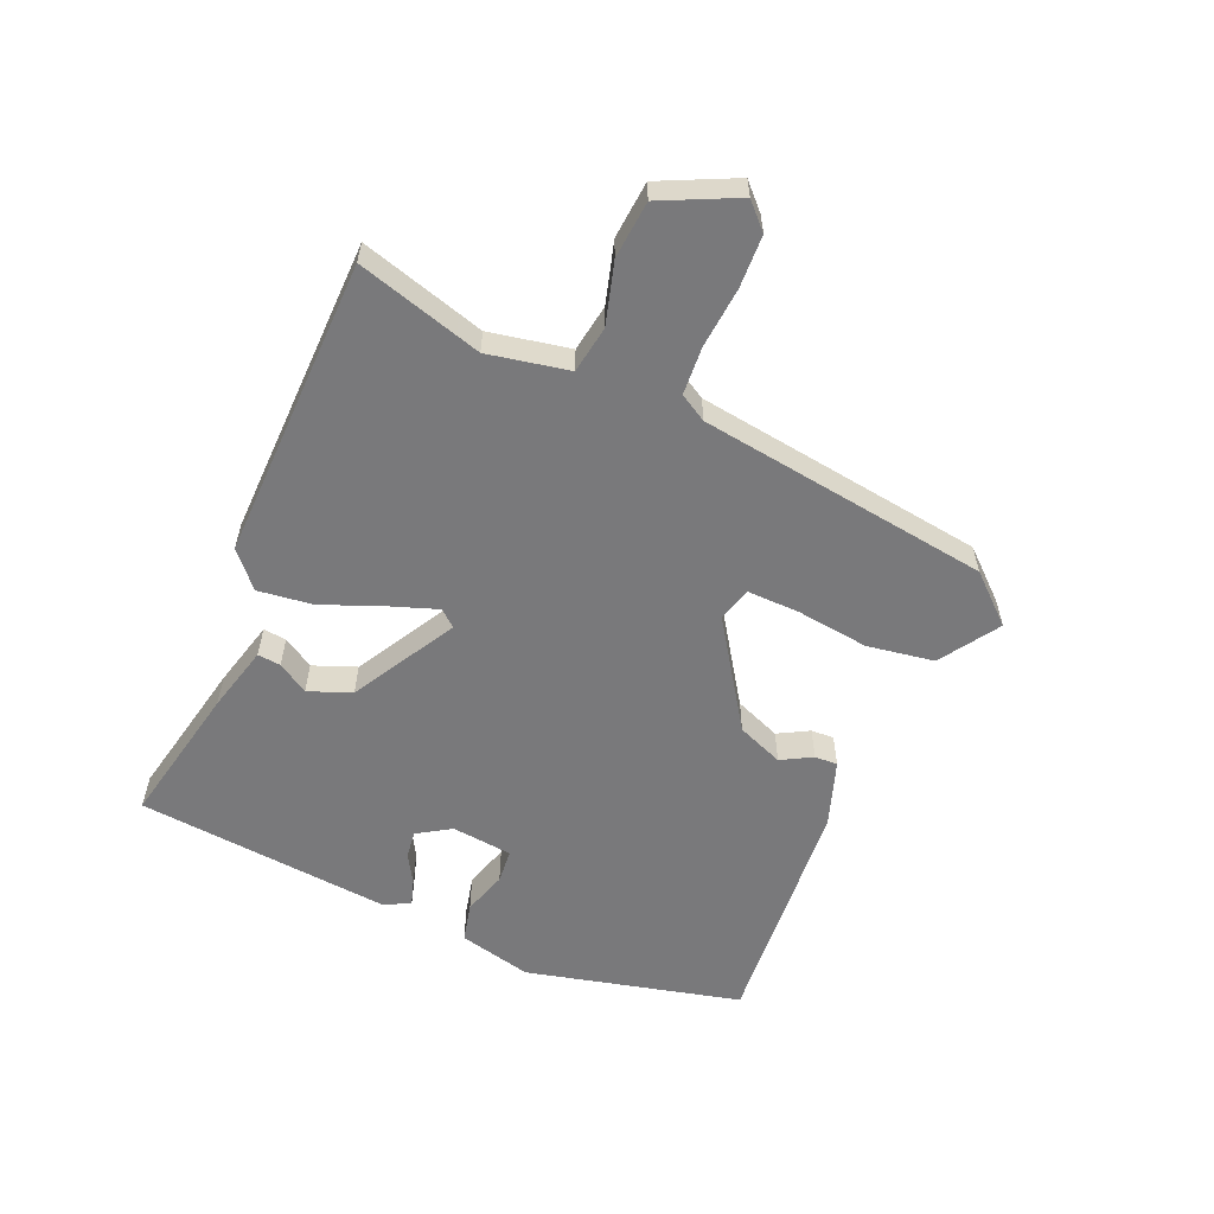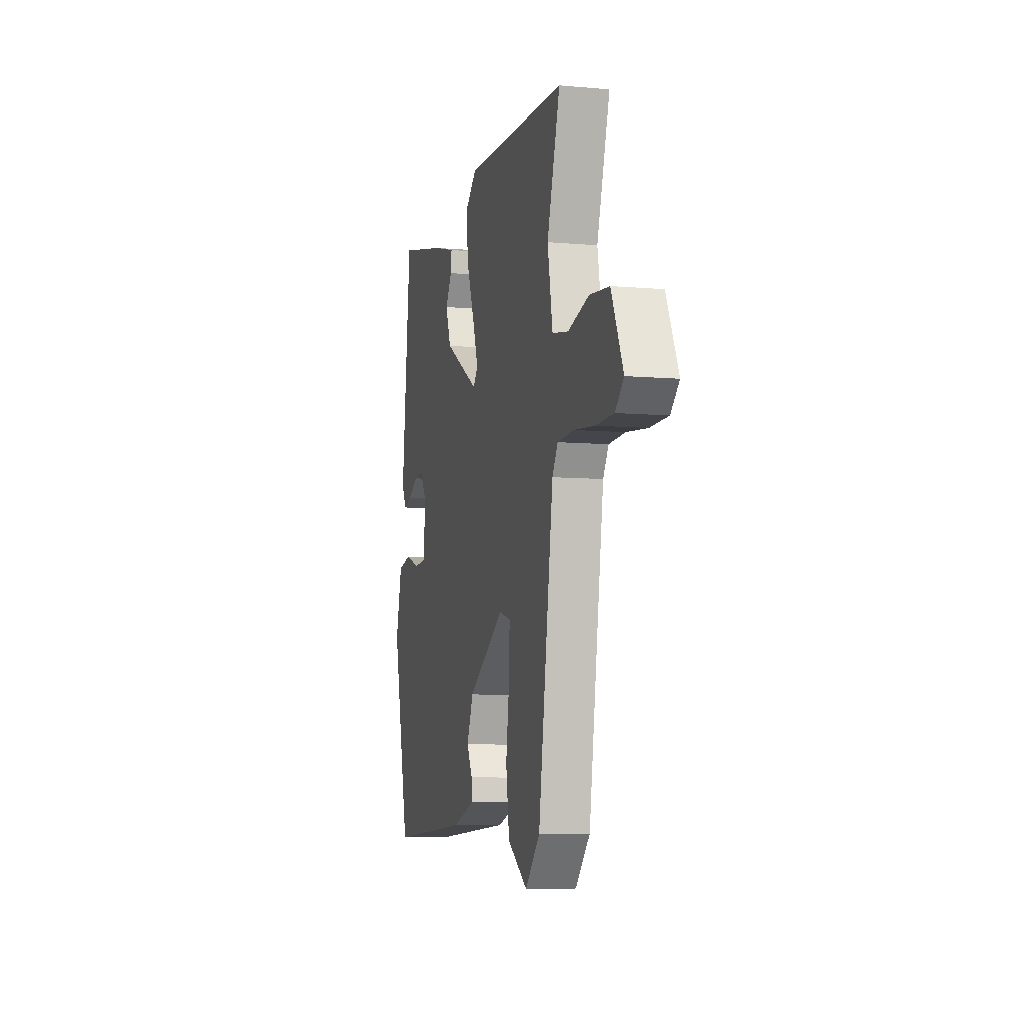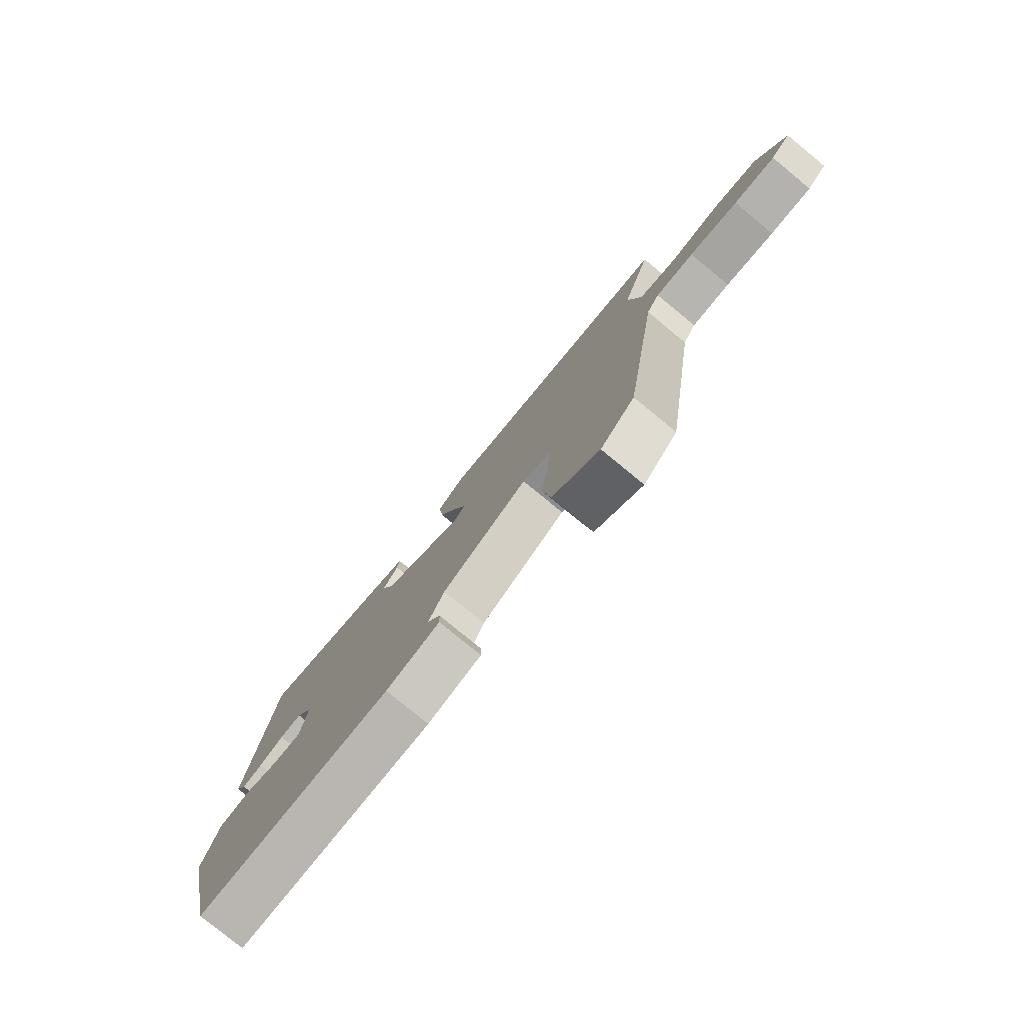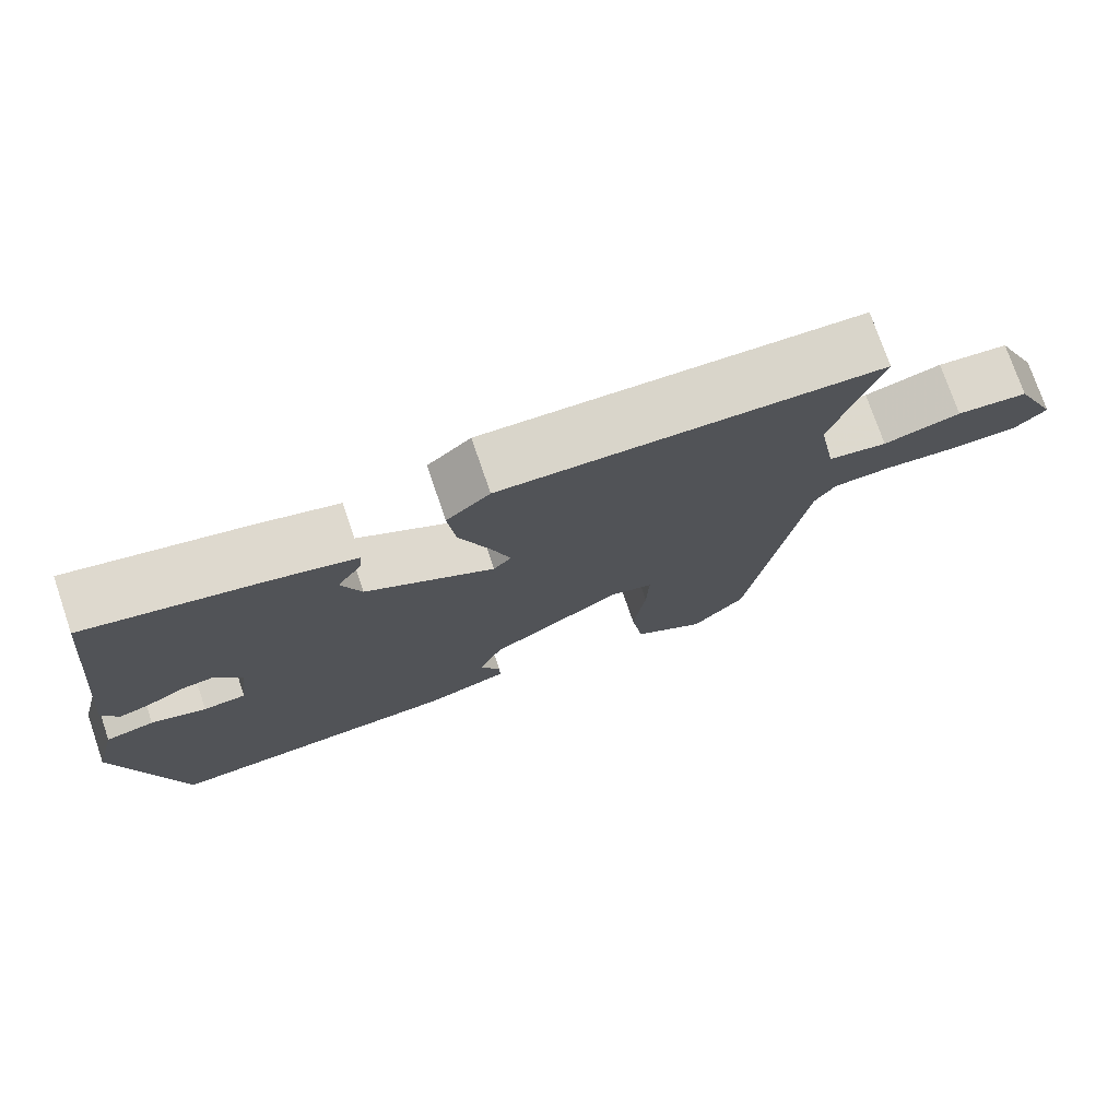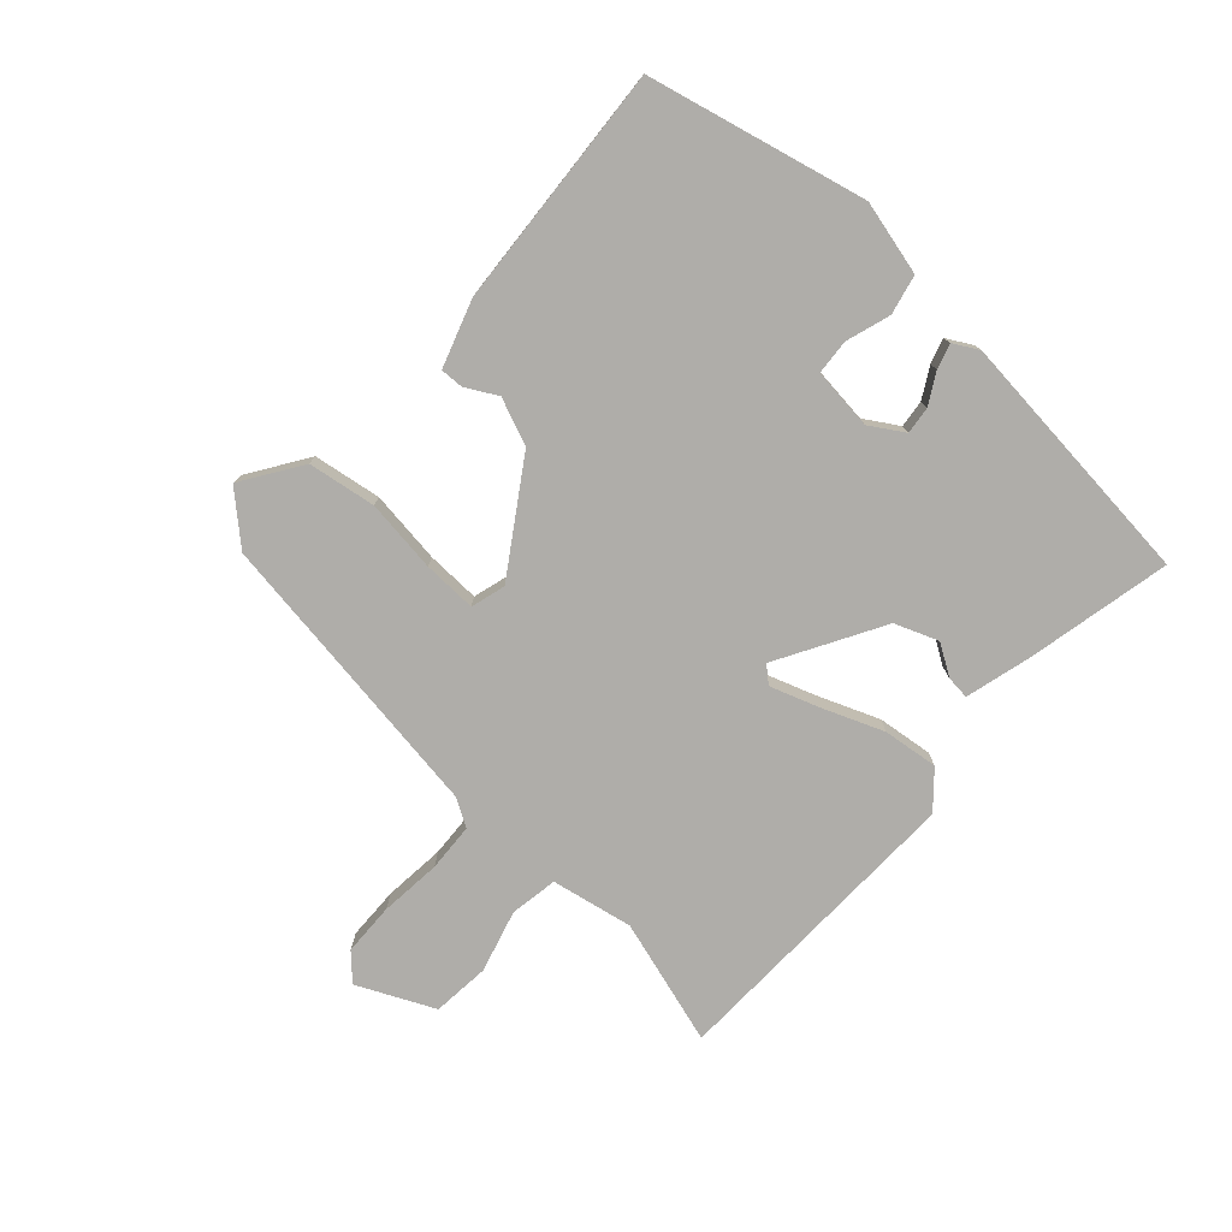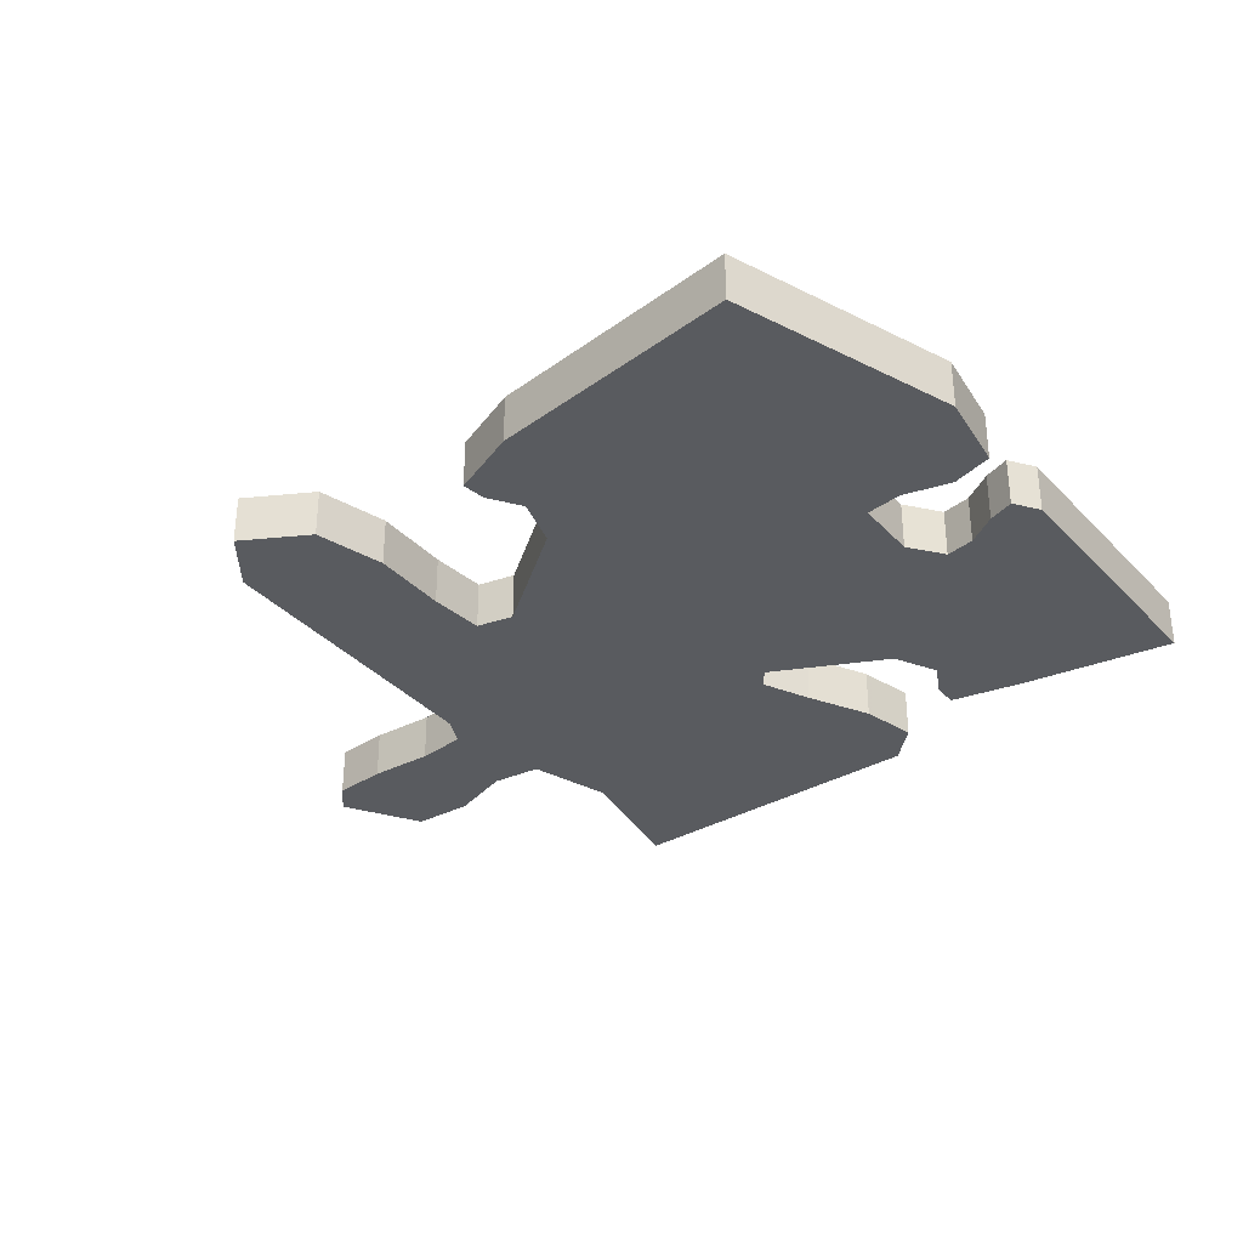
<metadata>
{"format":"obj","ext":"obj","renderer":"f3d","projection":"perspective","resolution":1024,"background":"white","views":[{"elev":-57.9,"azim":67.4,"up":"+Y"},{"elev":-7.2,"azim":75.7,"up":"+Z"},{"elev":-78.6,"azim":50.6,"up":"+Z"},{"elev":75.4,"azim":-18.9,"up":"+Z"},{"elev":-77.3,"azim":-131.9,"up":"+Y"},{"elev":-32.0,"azim":-138.1,"up":"+Y"}]}
</metadata>
<code>
v -0.456 0.07 0.532
v -0.228 0.07 0.482
v -0.121 0.07 0.453
v -0.125 0.07 0.416
v -0.156 0.07 0.367
v -0.13 0.07 0.298
v 0.036 0.07 0.202
v 0.059 0.07 0.228
v 0.033 0.07 0.305
v -0.005 0.07 0.403
v -0.015 0.07 0.491
v 0.041 0.07 0.54
v 0.529 0.07 0.524
v 0.468 0.07 0.324
v 0.492 0.07 0.194
v 0.568 0.07 0.181
v 0.667 0.07 0.208
v 0.759 0.07 0.199
v 0.815 0.07 0.077
v 0.775 0.07 0.039
v 0.691 0.07 0.037
v 0.593 0.07 0.047
v 0.516 0.07 0.043
v 0.49 0.07 0
v 0.419 0.07 -0.469
v 0.35 0.07 -0.544
v 0.256 0.07 -0.481
v 0.24 0.07 -0.373
v 0.256 0.07 -0.257
v 0.259 0.07 -0.172
v 0.204 0.07 -0.156
v 0.032 0.07 -0.267
v 0.001 0.07 -0.341
v 0.028 0.07 -0.391
v 0.029 0.07 -0.428
v -0.078 0.07 -0.463
v -0.464 0.07 -0.488
v -0.544 0.07 -0.141
v -0.514 0.07 -0.023
v -0.451 0.07 -0.009
v -0.38 0.07 -0.032
v -0.325 0.07 -0.028
v -0.313 0.07 0.07
v -0.346 0.07 0.124
v -0.39 0.07 0.119
v -0.438 0.07 0.092
v -0.478 0.07 0.08
v -0.5 0.07 0.12
v -0.456 0 0.532
v -0.228 0 0.482
v -0.121 0 0.453
v -0.125 0 0.416
v -0.156 0 0.367
v -0.13 0 0.298
v 0.036 0 0.202
v 0.059 0 0.228
v 0.033 0 0.305
v -0.005 0 0.403
v -0.015 0 0.491
v 0.041 0 0.54
v 0.529 0 0.524
v 0.468 0 0.324
v 0.492 0 0.194
v 0.568 0 0.181
v 0.667 0 0.208
v 0.759 0 0.199
v 0.815 0 0.077
v 0.775 0 0.039
v 0.691 0 0.037
v 0.593 0 0.047
v 0.516 0 0.043
v 0.49 0 0
v 0.419 0 -0.469
v 0.35 0 -0.544
v 0.256 0 -0.481
v 0.24 0 -0.373
v 0.256 0 -0.257
v 0.259 0 -0.172
v 0.204 0 -0.156
v 0.032 0 -0.267
v 0.001 0 -0.341
v 0.028 0 -0.391
v 0.029 0 -0.428
v -0.078 0 -0.463
v -0.464 0 -0.488
v -0.544 0 -0.141
v -0.514 0 -0.023
v -0.451 0 -0.009
v -0.38 0 -0.032
v -0.325 0 -0.028
v -0.313 0 0.07
v -0.346 0 0.124
v -0.39 0 0.119
v -0.438 0 0.092
v -0.478 0 0.08
v -0.5 0 0.12
f 3 4 5
f 2 3 5
f 1 2 5
f 48 1 5
f 47 48 5
f 46 47 5
f 45 46 5
f 44 45 5 6
f 43 44 6 7
f 42 43 7
f 39 40 41
f 38 39 41
f 37 38 41
f 36 37 41
f 35 36 41
f 34 35 41
f 33 34 41
f 32 33 41 42
f 31 32 42 7
f 27 28 29
f 26 27 29
f 25 26 29
f 24 25 29
f 23 24 29 30
f 20 21 22
f 19 20 22
f 18 19 22
f 17 18 22
f 16 17 22
f 15 16 22 23
f 31 7 8
f 30 31 8
f 23 30 8
f 15 23 8
f 14 15 8
f 12 13 14
f 11 12 14
f 10 11 14
f 9 10 14
f 8 9 14
f 53 52 51
f 53 51 50
f 53 50 49
f 53 49 96
f 53 96 95
f 53 95 94
f 53 94 93
f 54 53 93 92
f 55 54 92 91
f 55 91 90
f 89 88 87
f 89 87 86
f 89 86 85
f 89 85 84
f 89 84 83
f 89 83 82
f 89 82 81
f 90 89 81 80
f 55 90 80 79
f 77 76 75
f 77 75 74
f 77 74 73
f 77 73 72
f 78 77 72 71
f 70 69 68
f 70 68 67
f 70 67 66
f 70 66 65
f 70 65 64
f 71 70 64 63
f 56 55 79
f 56 79 78
f 56 78 71
f 56 71 63
f 56 63 62
f 62 61 60
f 62 60 59
f 62 59 58
f 62 58 57
f 62 57 56
f 1 49 50 2
f 2 50 51 3
f 3 51 52 4
f 4 52 53 5
f 5 53 54 6
f 6 54 55 7
f 7 55 56 8
f 8 56 57 9
f 9 57 58 10
f 10 58 59 11
f 11 59 60 12
f 12 60 61 13
f 13 61 62 14
f 14 62 63 15
f 15 63 64 16
f 16 64 65 17
f 17 65 66 18
f 18 66 67 19
f 19 67 68 20
f 20 68 69 21
f 21 69 70 22
f 22 70 71 23
f 23 71 72 24
f 24 72 73 25
f 25 73 74 26
f 26 74 75 27
f 27 75 76 28
f 28 76 77 29
f 29 77 78 30
f 30 78 79 31
f 31 79 80 32
f 32 80 81 33
f 33 81 82 34
f 34 82 83 35
f 35 83 84 36
f 36 84 85 37
f 37 85 86 38
f 38 86 87 39
f 39 87 88 40
f 40 88 89 41
f 41 89 90 42
f 42 90 91 43
f 43 91 92 44
f 44 92 93 45
f 45 93 94 46
f 46 94 95 47
f 47 95 96 48
f 48 96 49 1

</code>
